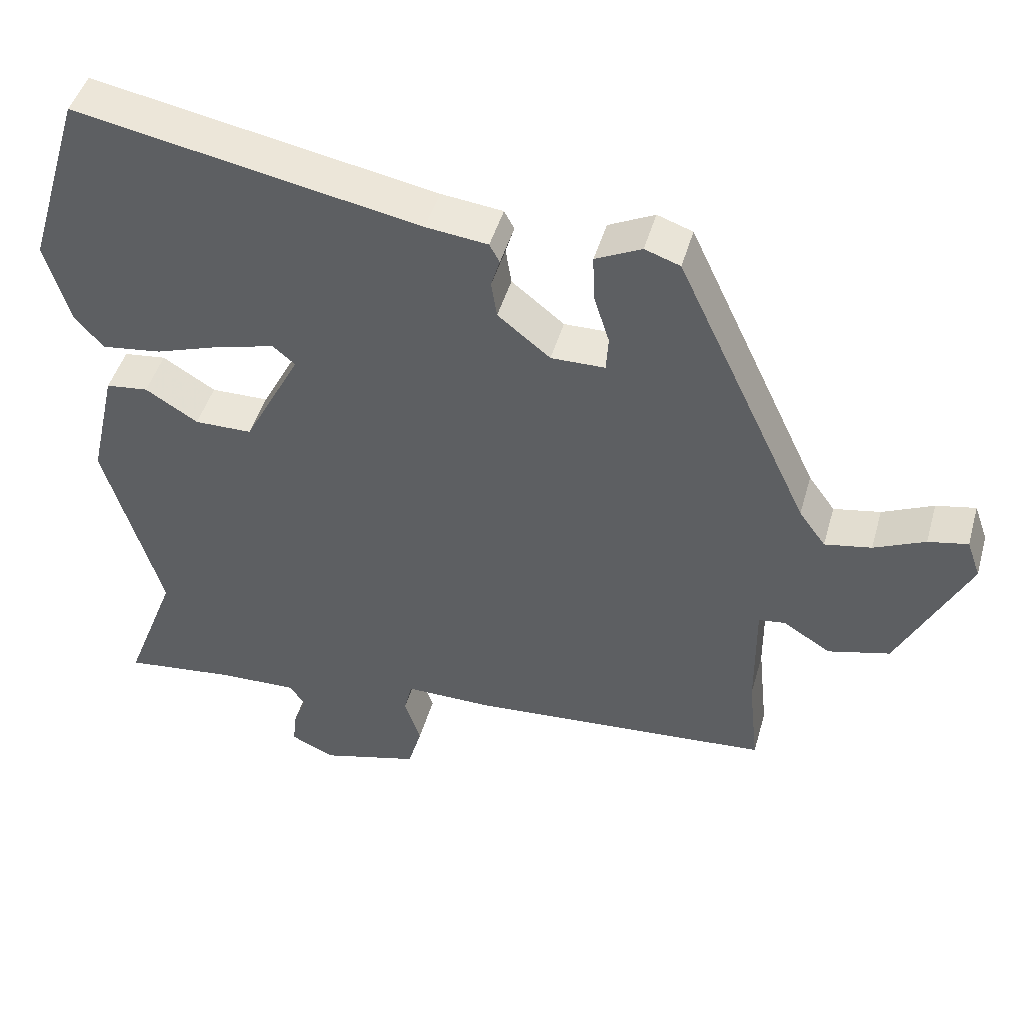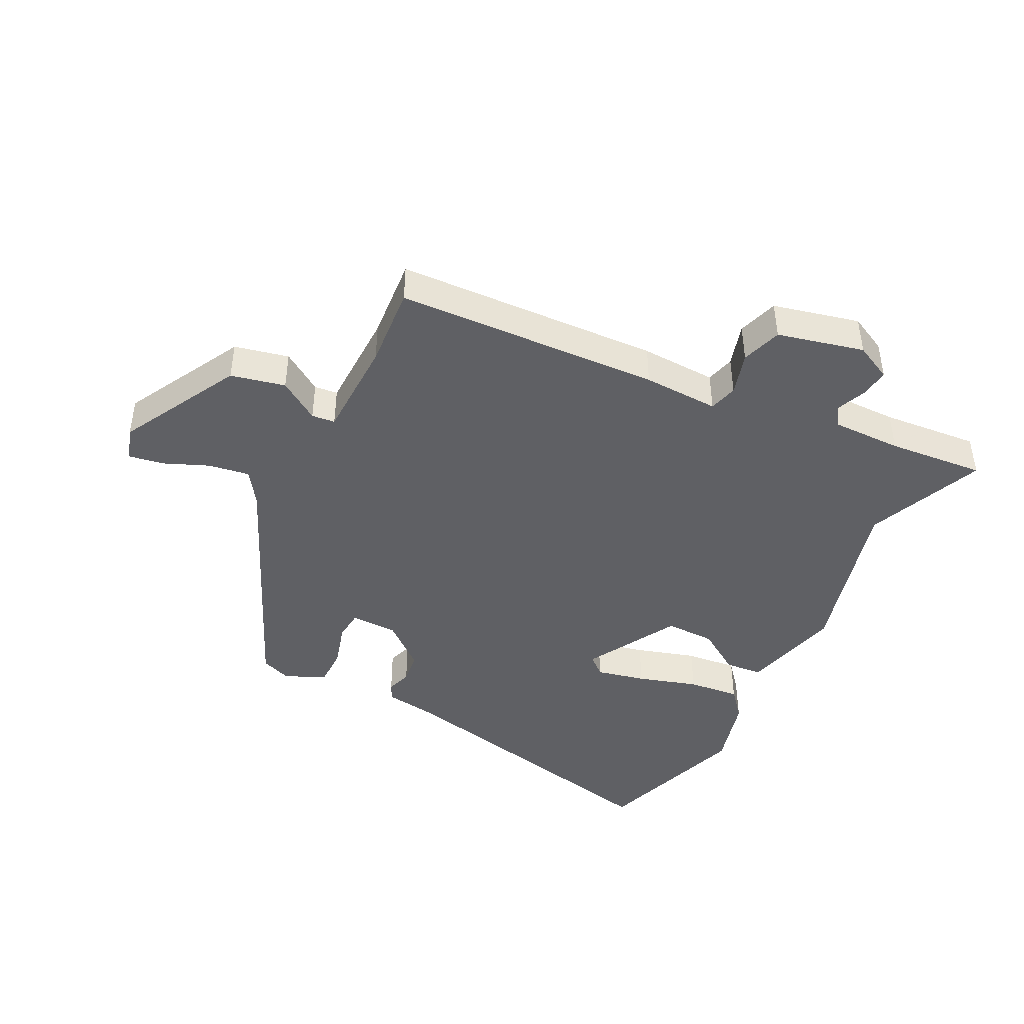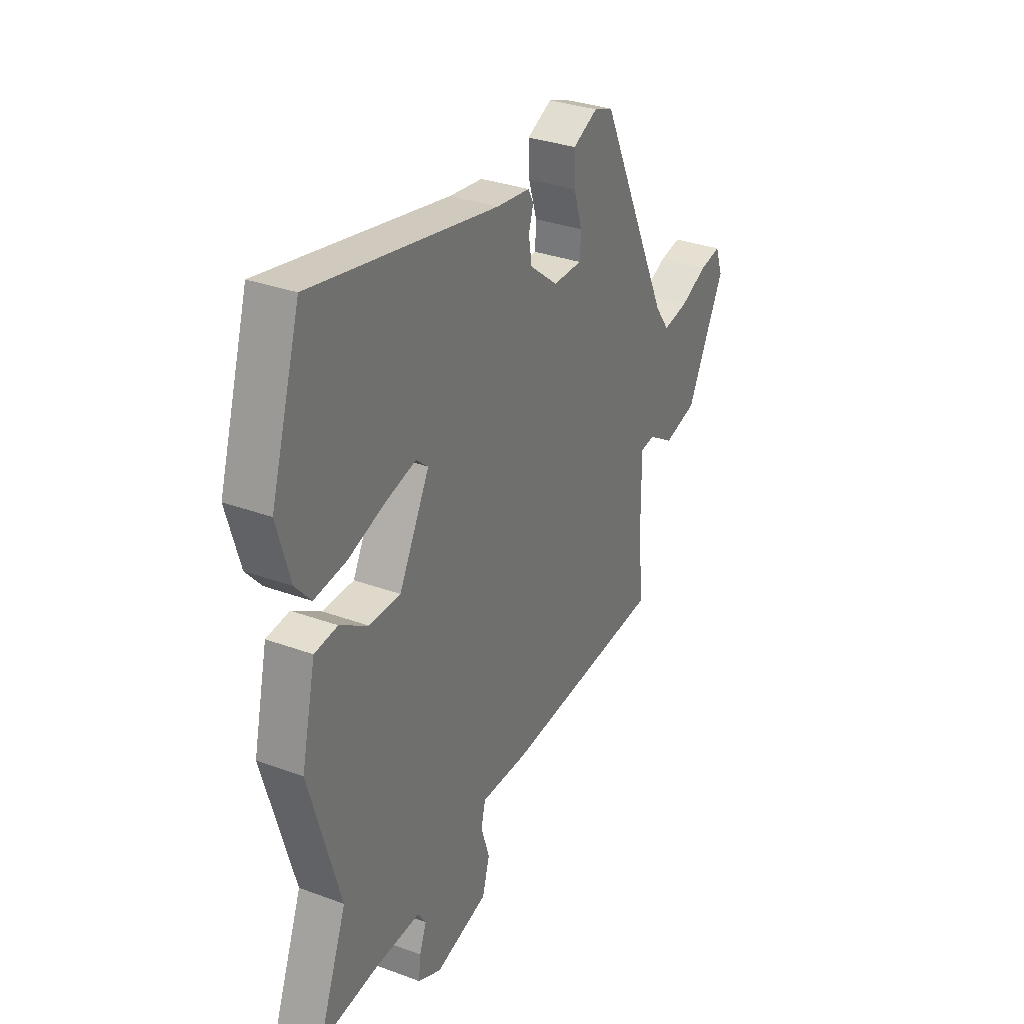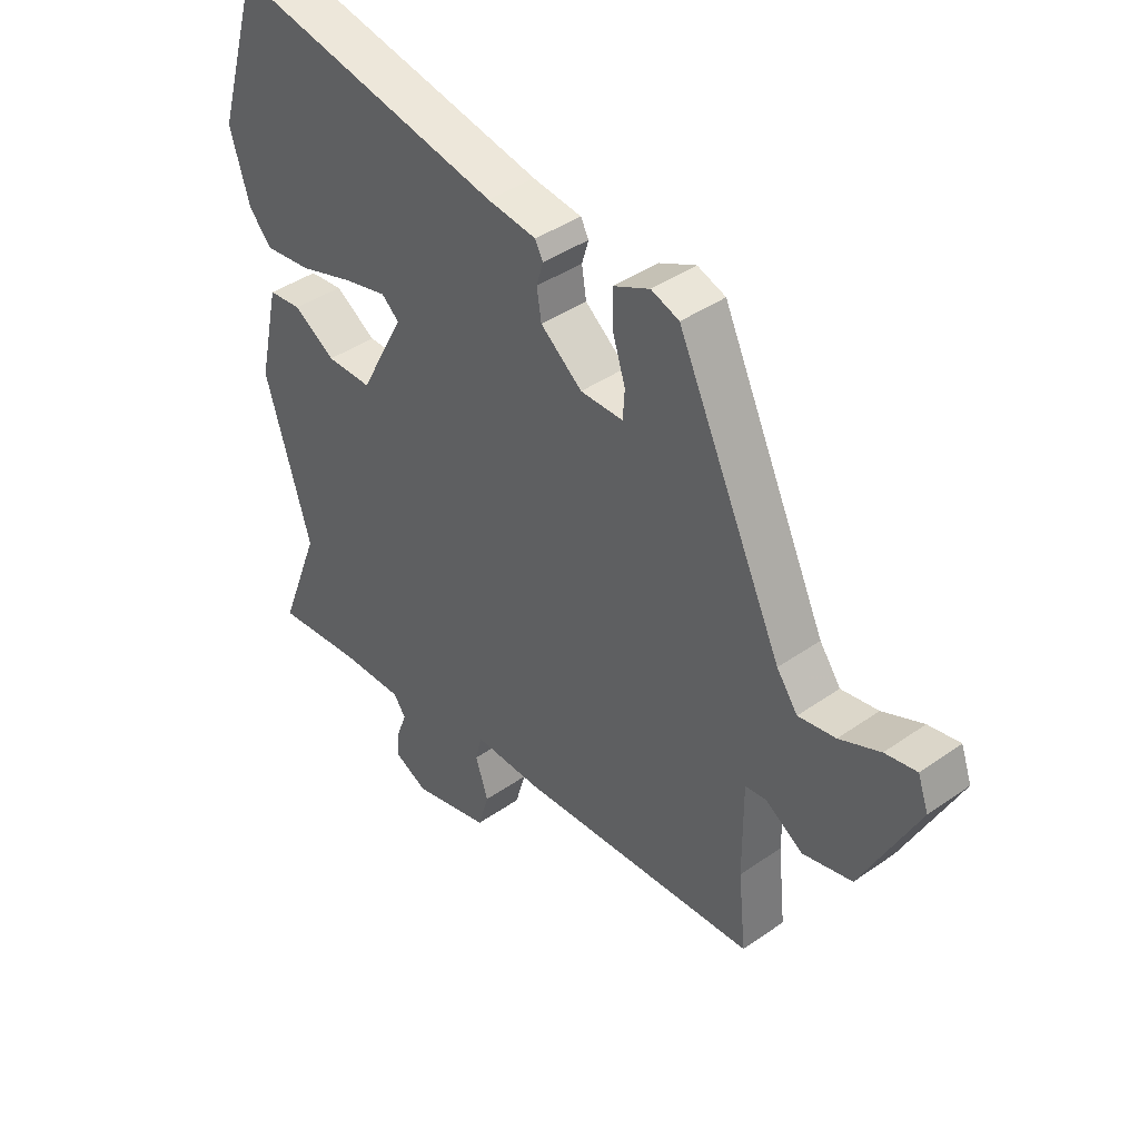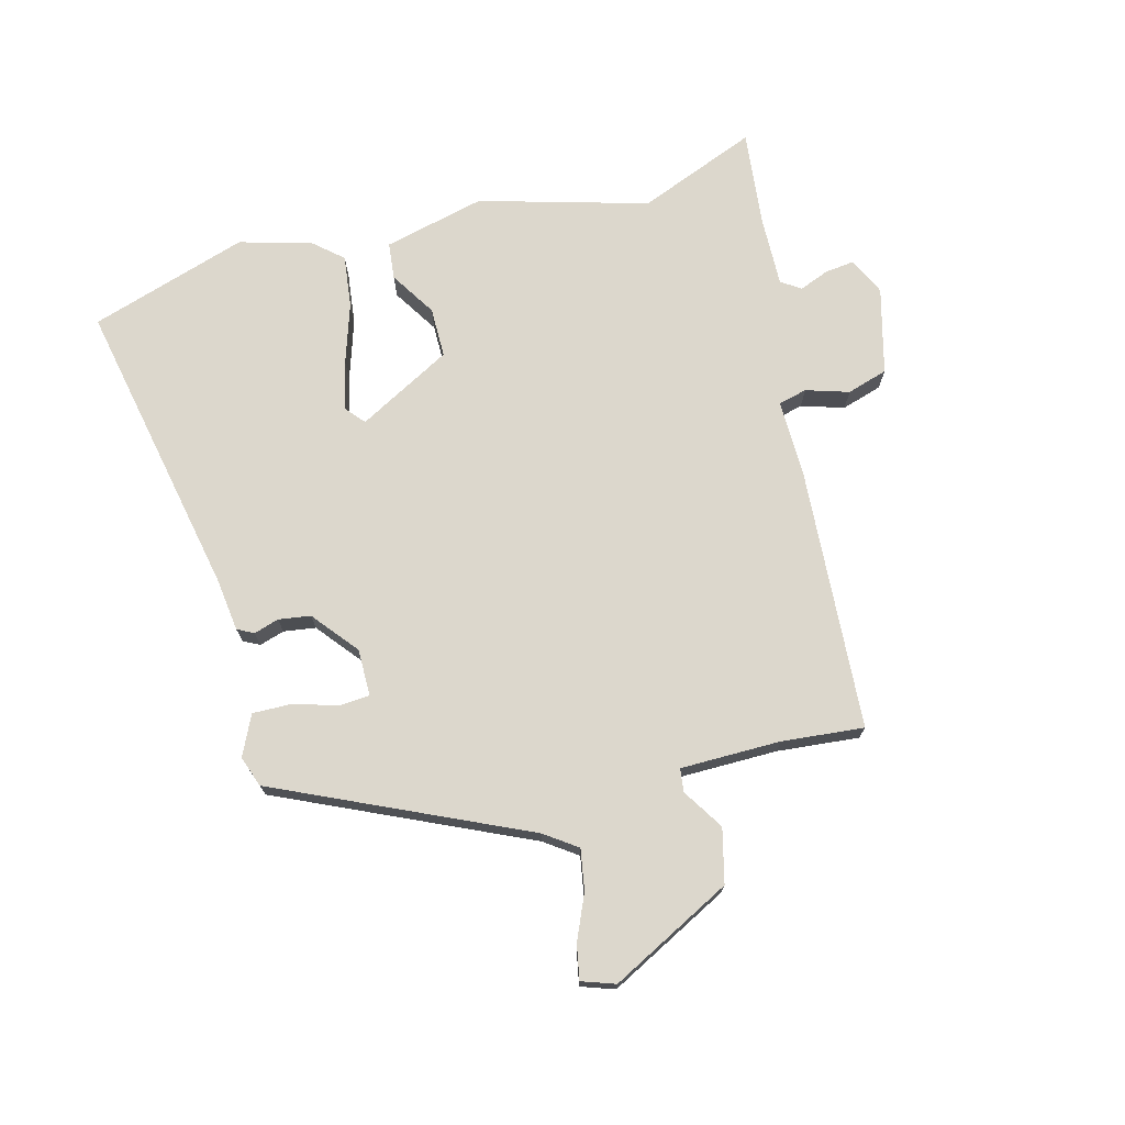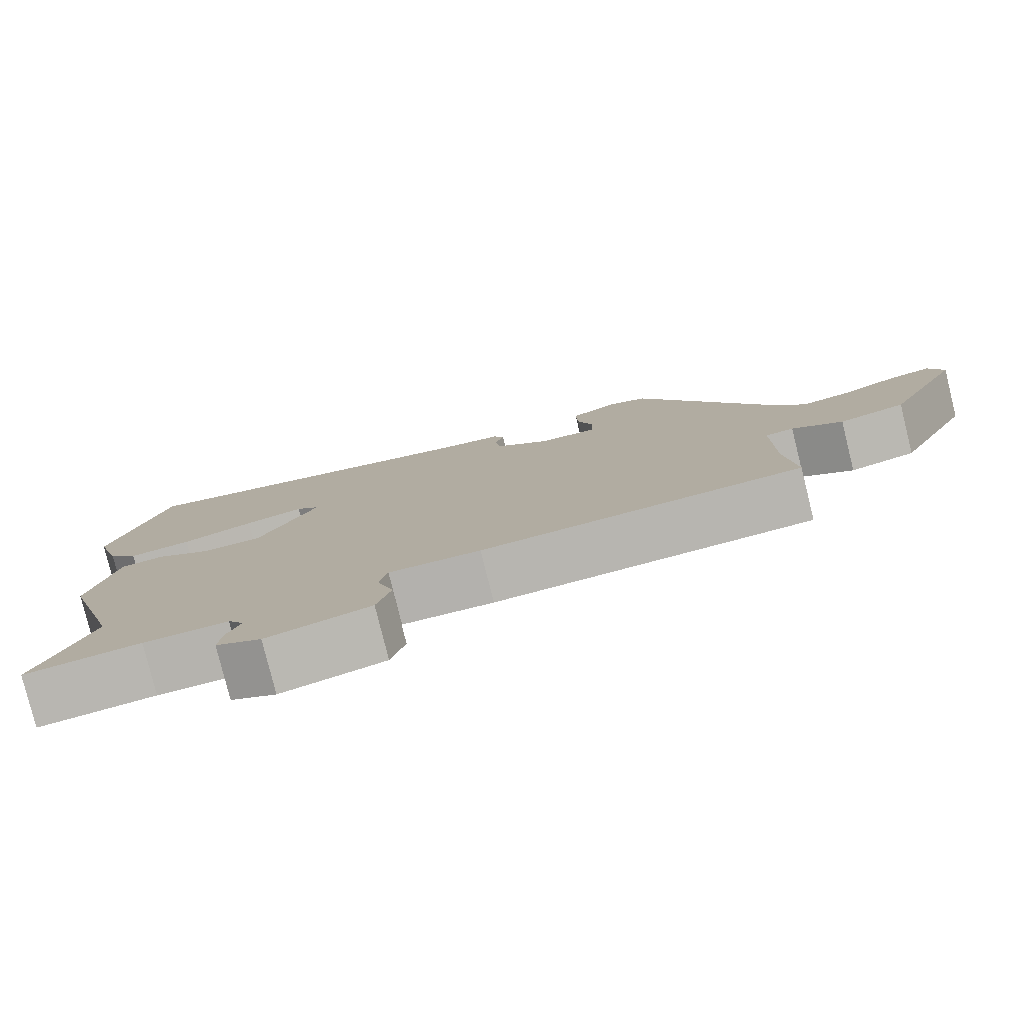
<metadata>
{"format":"obj","ext":"obj","renderer":"f3d","projection":"perspective","resolution":1024,"background":"white","views":[{"elev":46.0,"azim":15.6,"up":"+Z"},{"elev":-44.0,"azim":151.8,"up":"+Y"},{"elev":31.8,"azim":-62.5,"up":"+Z"},{"elev":41.5,"azim":49.7,"up":"+Z"},{"elev":72.8,"azim":74.5,"up":"+Y"},{"elev":-79.4,"azim":13.9,"up":"+Z"}]}
</metadata>
<code>
v 0.492 0.07 -0.435
v 0.07 0.07 -0.467
v -0.051 0.07 -0.466
v -0.062 0.07 -0.512
v -0.04 0.07 -0.58
v -0.059 0.07 -0.645
v -0.196 0.07 -0.682
v -0.256 0.07 -0.654
v -0.251 0.07 -0.607
v -0.233 0.07 -0.56
v -0.254 0.07 -0.529
v -0.366 0.07 -0.533
v -0.52 0.07 -0.551
v -0.447 0.07 -0.361
v -0.526 0.07 -0.093
v -0.489 0.07 0.069
v -0.43 0.07 0.076
v -0.357 0.07 0.031
v -0.277 0.07 0.032
v -0.198 0.07 0.182
v -0.229 0.07 0.208
v -0.307 0.07 0.188
v -0.402 0.07 0.156
v -0.485 0.07 0.145
v -0.525 0.07 0.19
v -0.559 0.07 0.305
v -0.482 0.07 0.558
v -0.004 0.07 0.468
v 0.082 0.07 0.458
v 0.096 0.07 0.432
v 0.084 0.07 0.392
v 0.092 0.07 0.341
v 0.165 0.07 0.283
v 0.24 0.07 0.284
v 0.243 0.07 0.333
v 0.221 0.07 0.402
v 0.219 0.07 0.465
v 0.283 0.07 0.496
v 0.332 0.07 0.479
v 0.517 0.07 0.086
v 0.554 0.07 0.035
v 0.619 0.07 0.047
v 0.69 0.07 0.079
v 0.745 0.07 0.09
v 0.764 0.07 0.037
v 0.666 0.07 -0.158
v 0.58 0.07 -0.18
v 0.514 0.07 -0.139
v 0.477 0.07 -0.144
v 0.478 0.07 -0.304
v 0.492 0 -0.435
v 0.07 0 -0.467
v -0.051 0 -0.466
v -0.062 0 -0.512
v -0.04 0 -0.58
v -0.059 0 -0.645
v -0.196 0 -0.682
v -0.256 0 -0.654
v -0.251 0 -0.607
v -0.233 0 -0.56
v -0.254 0 -0.529
v -0.366 0 -0.533
v -0.52 0 -0.551
v -0.447 0 -0.361
v -0.526 0 -0.093
v -0.489 0 0.069
v -0.43 0 0.076
v -0.357 0 0.031
v -0.277 0 0.032
v -0.198 0 0.182
v -0.229 0 0.208
v -0.307 0 0.188
v -0.402 0 0.156
v -0.485 0 0.145
v -0.525 0 0.19
v -0.559 0 0.305
v -0.482 0 0.558
v -0.004 0 0.468
v 0.082 0 0.458
v 0.096 0 0.432
v 0.084 0 0.392
v 0.092 0 0.341
v 0.165 0 0.283
v 0.24 0 0.284
v 0.243 0 0.333
v 0.221 0 0.402
v 0.219 0 0.465
v 0.283 0 0.496
v 0.332 0 0.479
v 0.517 0 0.086
v 0.554 0 0.035
v 0.619 0 0.047
v 0.69 0 0.079
v 0.745 0 0.09
v 0.764 0 0.037
v 0.666 0 -0.158
v 0.58 0 -0.18
v 0.514 0 -0.139
v 0.477 0 -0.144
v 0.478 0 -0.304
f 46 47 48
f 45 46 48
f 44 45 48
f 43 44 48
f 42 43 48
f 41 42 48 49
f 40 41 49
f 39 40 49
f 38 39 49
f 37 38 49
f 36 37 49
f 35 36 49
f 34 35 49 50
f 28 29 30 31
f 28 31 32
f 27 28 32
f 26 27 32
f 25 26 32
f 24 25 32
f 23 24 32
f 22 23 32
f 21 22 32
f 20 21 32 33
f 16 17 18
f 15 16 18
f 14 15 18
f 14 18 19
f 33 34 50
f 20 33 50
f 19 20 50
f 14 19 50
f 13 14 50
f 12 13 50
f 8 9 10
f 7 8 10
f 6 7 10
f 5 6 10
f 4 5 10
f 50 1 2 3
f 12 50 3
f 11 12 3 4
f 4 10 11
f 98 97 96
f 98 96 95
f 98 95 94
f 98 94 93
f 98 93 92
f 99 98 92 91
f 99 91 90
f 99 90 89
f 99 89 88
f 99 88 87
f 99 87 86
f 99 86 85
f 100 99 85 84
f 81 80 79 78
f 82 81 78
f 82 78 77
f 82 77 76
f 82 76 75
f 82 75 74
f 82 74 73
f 82 73 72
f 82 72 71
f 83 82 71 70
f 68 67 66
f 68 66 65
f 68 65 64
f 69 68 64
f 100 84 83
f 100 83 70
f 100 70 69
f 100 69 64
f 100 64 63
f 100 63 62
f 60 59 58
f 60 58 57
f 60 57 56
f 60 56 55
f 60 55 54
f 53 52 51 100
f 53 100 62
f 54 53 62 61
f 61 60 54
f 1 51 52 2
f 2 52 53 3
f 3 53 54 4
f 4 54 55 5
f 5 55 56 6
f 6 56 57 7
f 7 57 58 8
f 8 58 59 9
f 9 59 60 10
f 10 60 61 11
f 11 61 62 12
f 12 62 63 13
f 13 63 64 14
f 14 64 65 15
f 15 65 66 16
f 16 66 67 17
f 17 67 68 18
f 18 68 69 19
f 19 69 70 20
f 20 70 71 21
f 21 71 72 22
f 22 72 73 23
f 23 73 74 24
f 24 74 75 25
f 25 75 76 26
f 26 76 77 27
f 27 77 78 28
f 28 78 79 29
f 29 79 80 30
f 30 80 81 31
f 31 81 82 32
f 32 82 83 33
f 33 83 84 34
f 34 84 85 35
f 35 85 86 36
f 36 86 87 37
f 37 87 88 38
f 38 88 89 39
f 39 89 90 40
f 40 90 91 41
f 41 91 92 42
f 42 92 93 43
f 43 93 94 44
f 44 94 95 45
f 45 95 96 46
f 46 96 97 47
f 47 97 98 48
f 48 98 99 49
f 49 99 100 50
f 50 100 51 1

</code>
